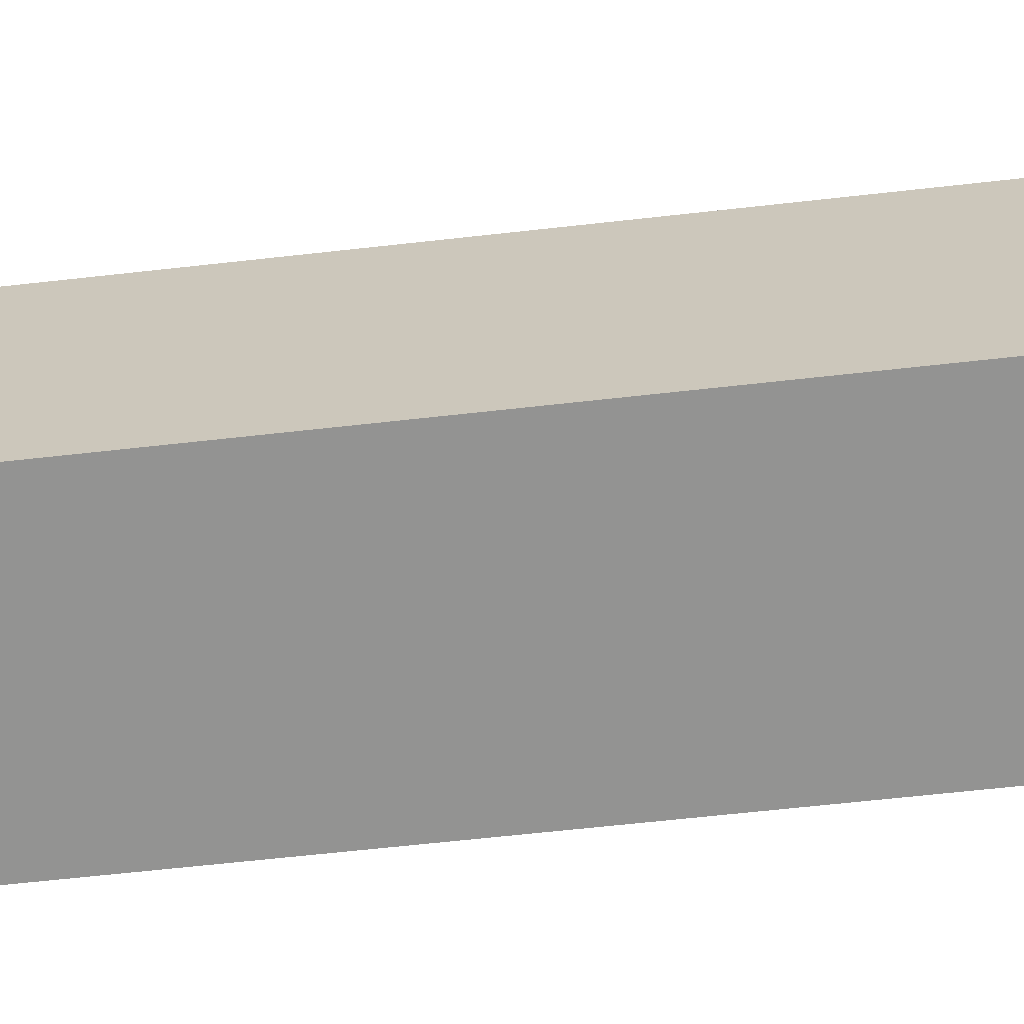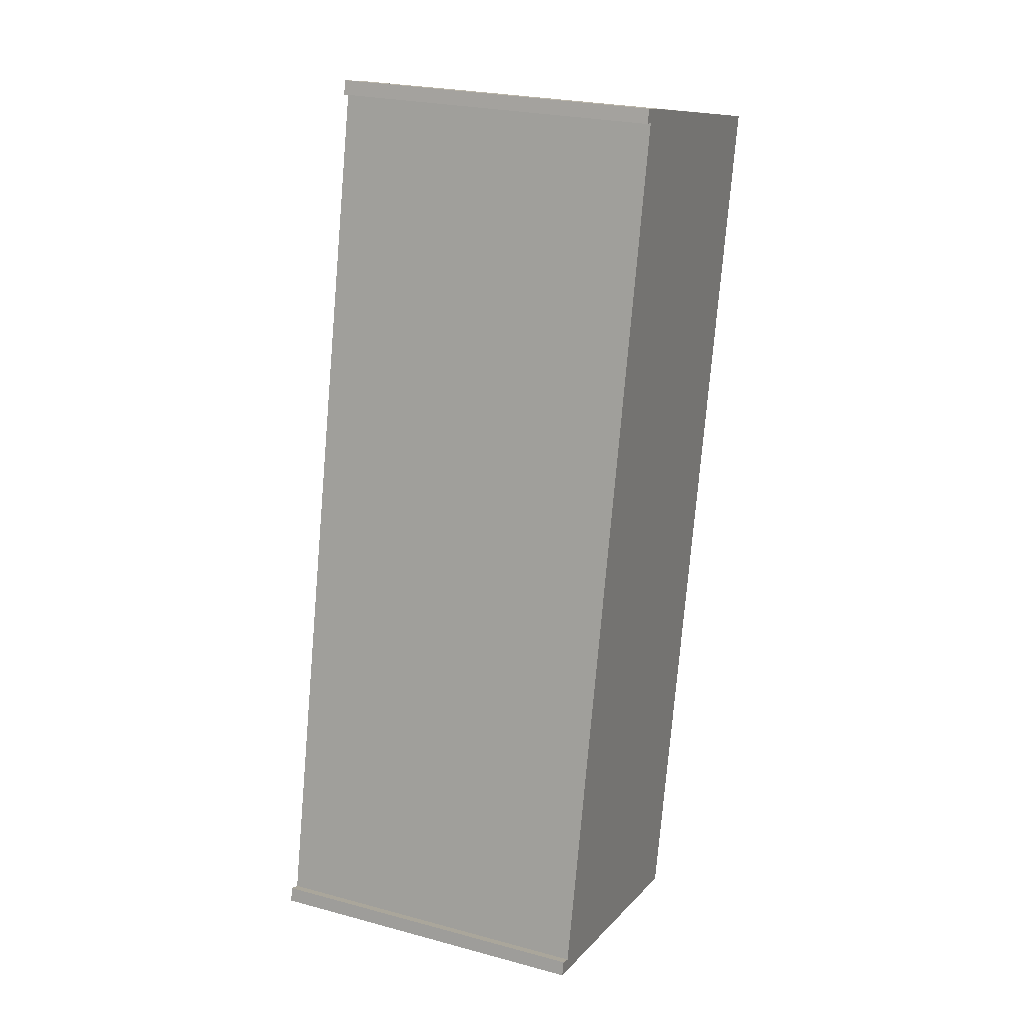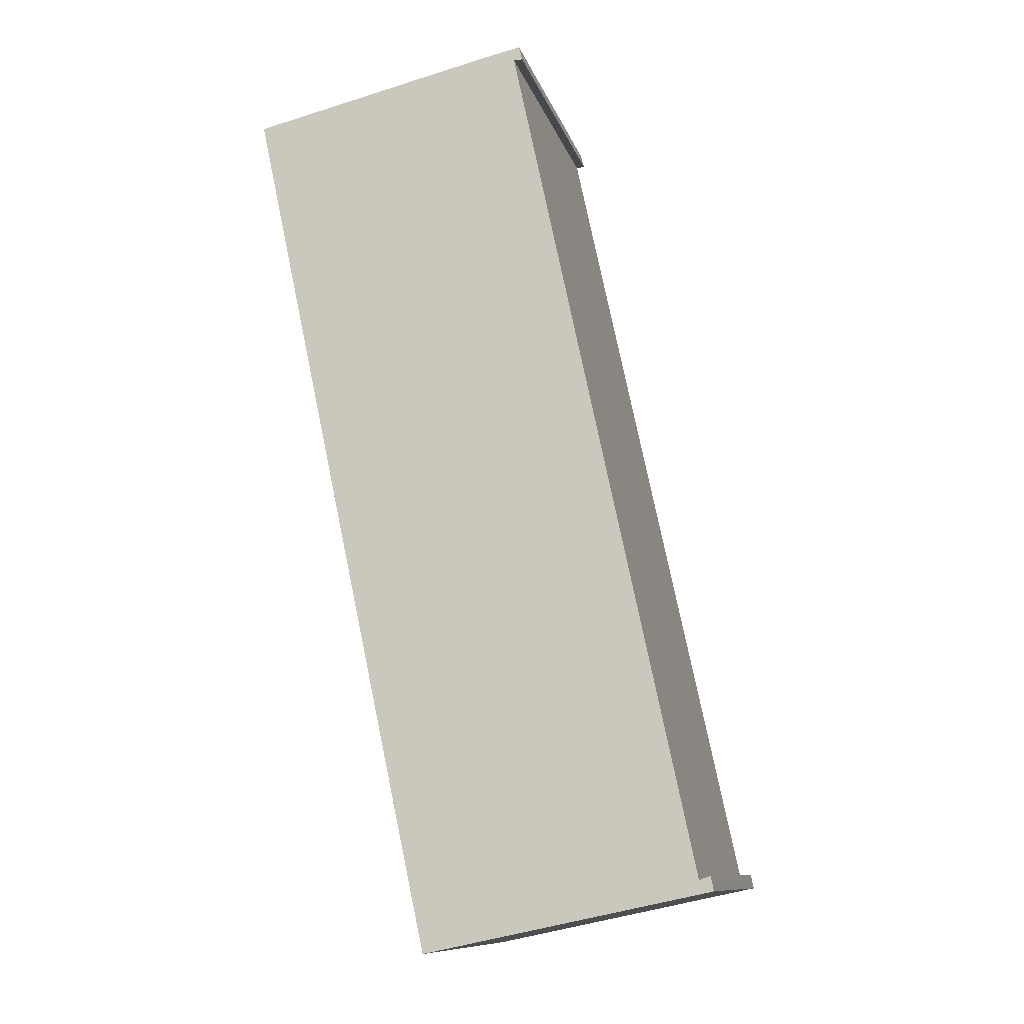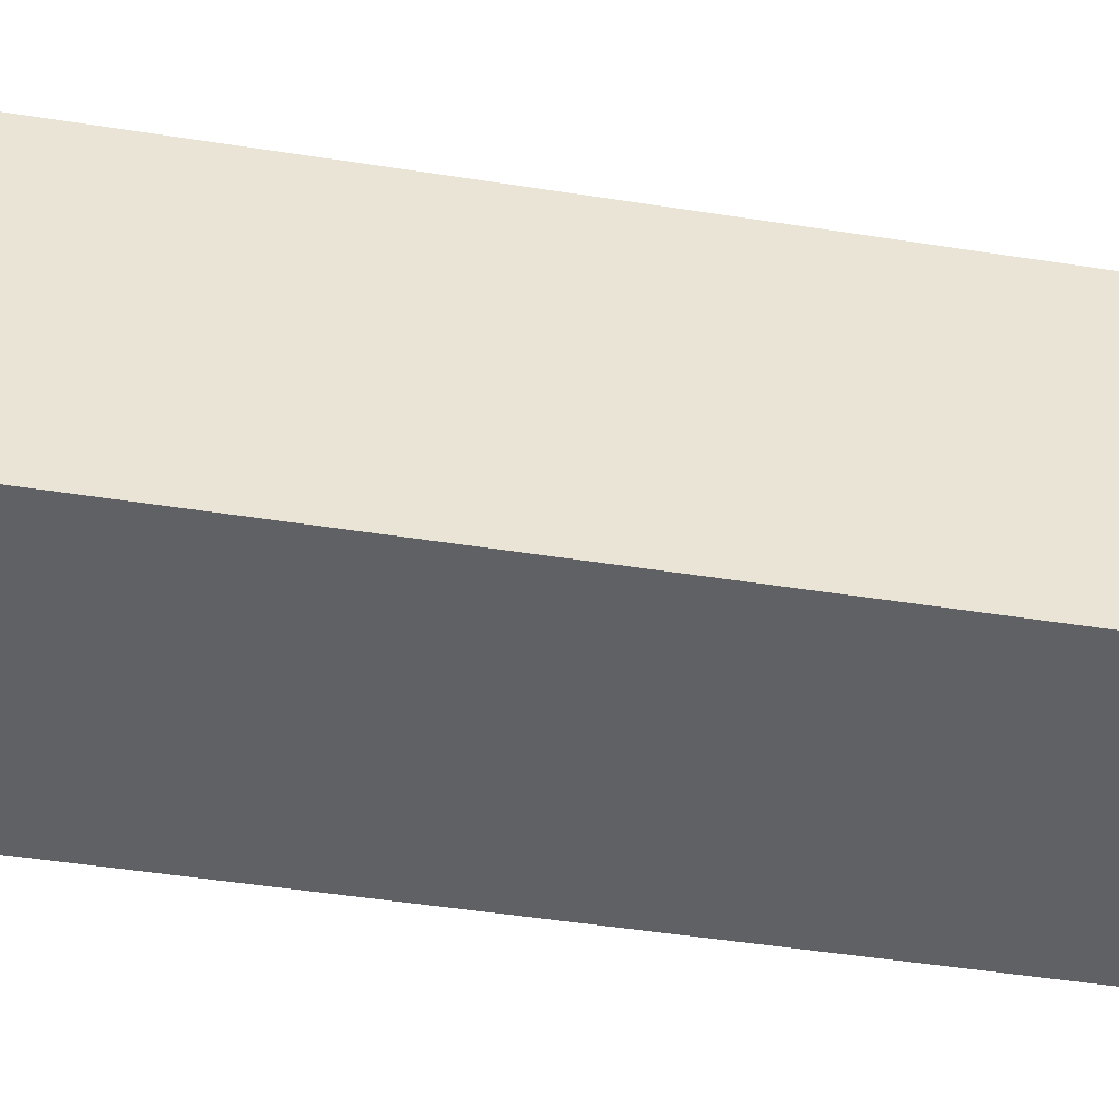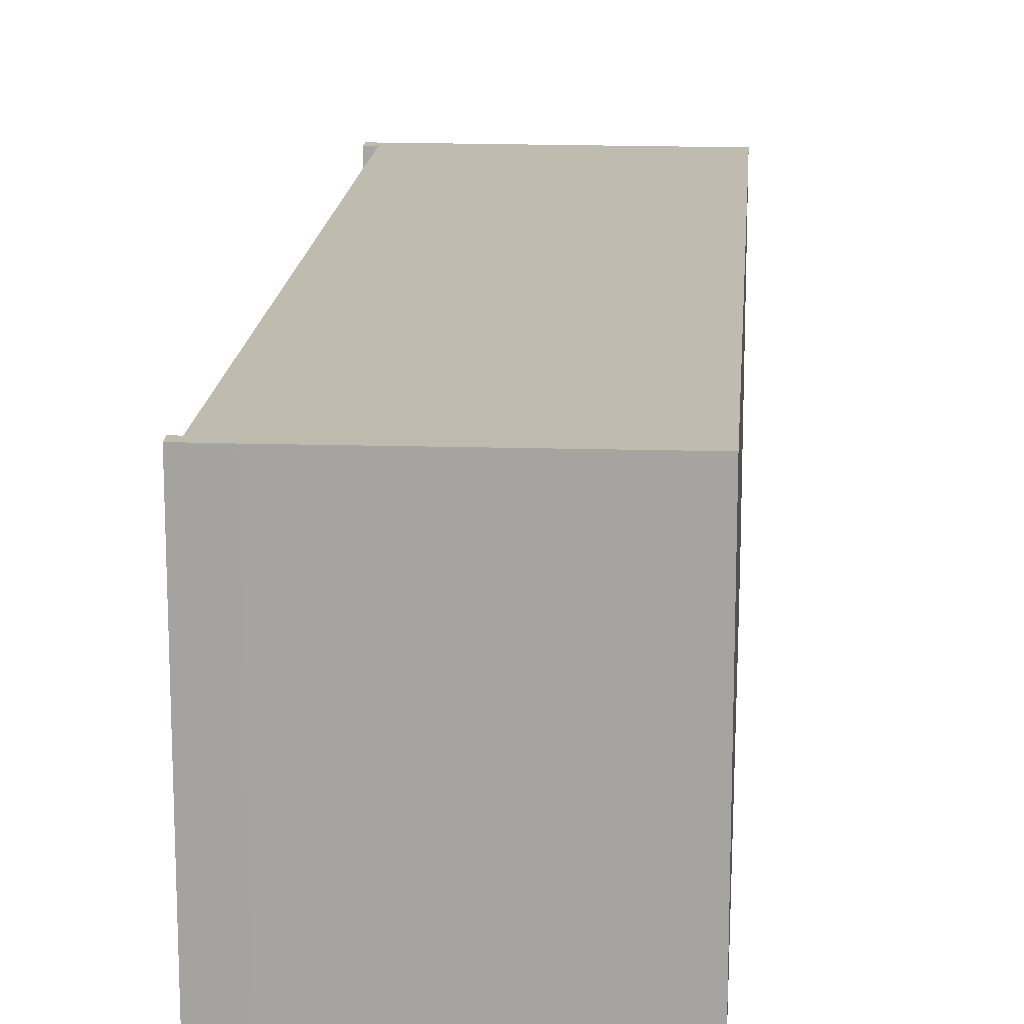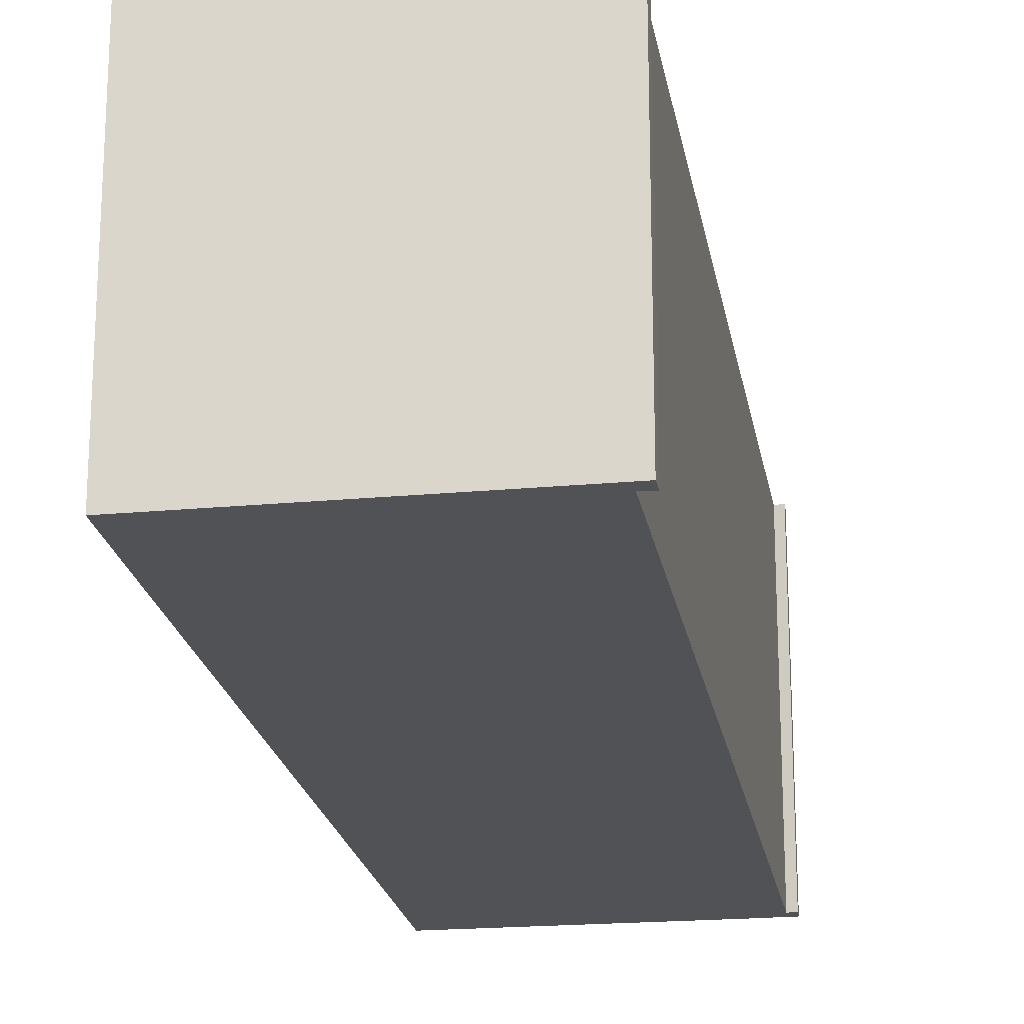
<metadata>
{"format":"obj","ext":"obj","renderer":"f3d","projection":"perspective","resolution":1024,"background":"white","views":[{"elev":-66.7,"azim":-71.6,"up":"+Y"},{"elev":24.1,"azim":-66.0,"up":"+Z"},{"elev":-10.5,"azim":-166.4,"up":"+Z"},{"elev":-47.8,"azim":92.1,"up":"+Y"},{"elev":16.2,"azim":16.4,"up":"+Y"},{"elev":-21.2,"azim":-158.5,"up":"+Y"}]}
</metadata>
<code>
v  8.033 9.466 -1.703
v  9.16 9.466 2.084
v  8.331 9.466 -1.766
v  13.73 9.466 23.44
v  0.409 9.466 0.304
v  0 9.466 5.796e-16
v  0.084 9.466 0.424
v  6.598 9.466 25.09
v  5.657 9.466 24.9
v  5.502 9.466 25.32
v  5.405 9.466 24.92
v  5.405 -1.526e-15 24.92
v  5.502 -1.55e-15 25.32
v  0 0 0
v  0.084 -2.596e-17 0.424
v  0.409 -1.861e-17 0.304
v  5.657 -1.525e-15 24.9
v  6.598 -1.536e-15 25.09
v  13.73 -1.436e-15 23.44
v  9.16 -1.276e-16 2.084
v  8.331 1.081e-16 -1.766
v  8.033 1.043e-16 -1.703
g defaultobject
f 1 2 3
f 2 1 4
f 4 1 5
f 5 1 6
f 5 6 7
f 5 8 4
f 8 5 9
f 8 9 10
f 10 9 11
f 12 10 11
f 10 12 13
f 14 7 6
f 7 14 15
f 16 9 5
f 9 16 17
f 13 8 10
f 8 13 18
f 18 4 8
f 4 18 19
f 15 5 7
f 5 15 16
f 19 2 4
f 2 19 20
f 2 20 3
f 3 20 21
f 21 1 3
f 1 21 6
f 6 21 14
f 14 21 22
f 17 11 9
f 11 17 12
f 20 22 21
f 22 20 14
f 14 20 16
f 16 20 17
f 17 20 19
f 17 19 18
f 17 18 12
f 12 18 13
f 15 14 16

</code>
